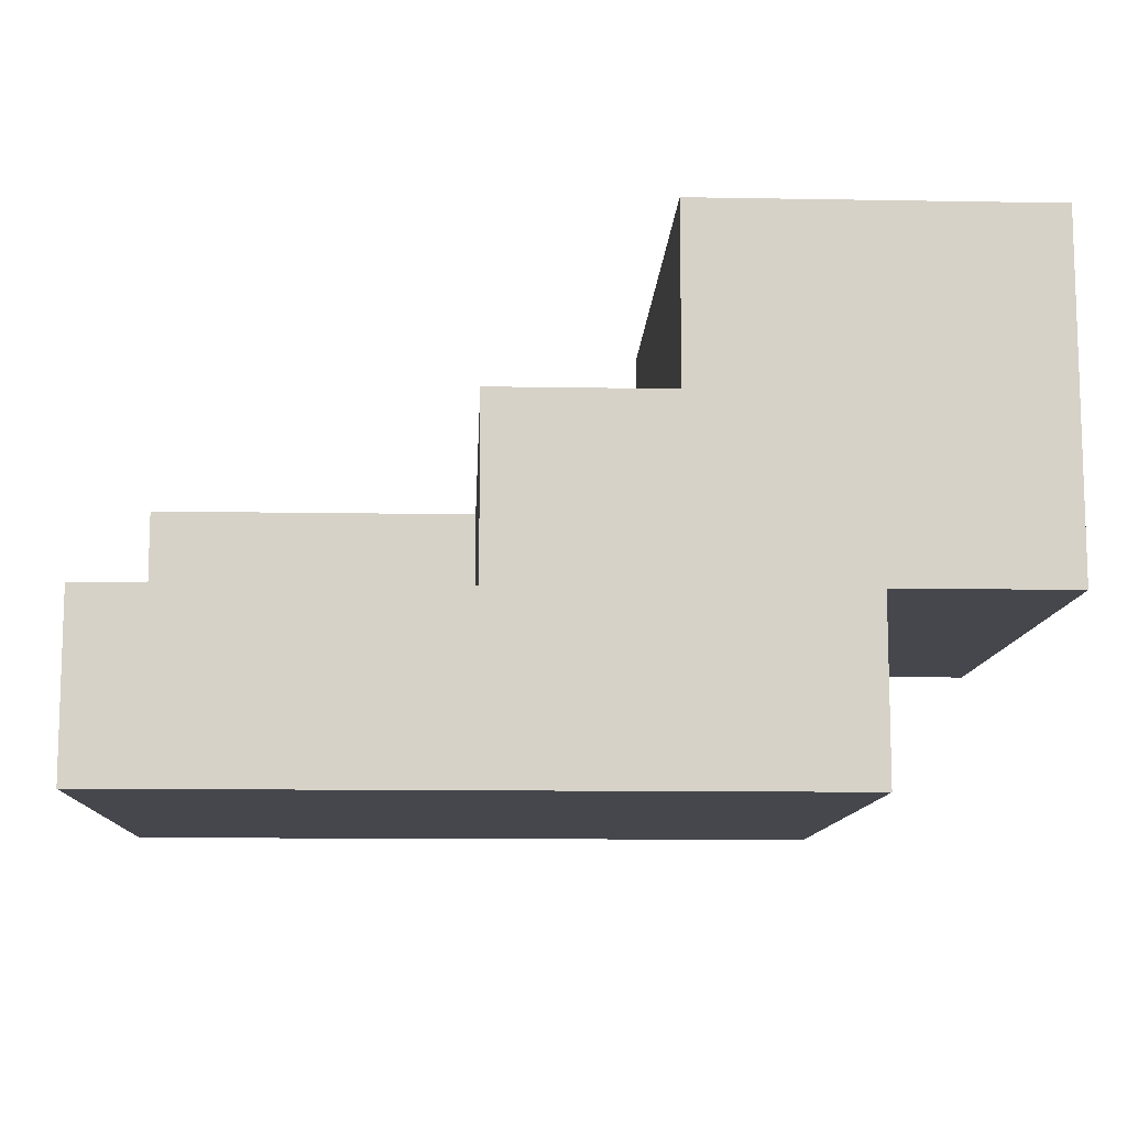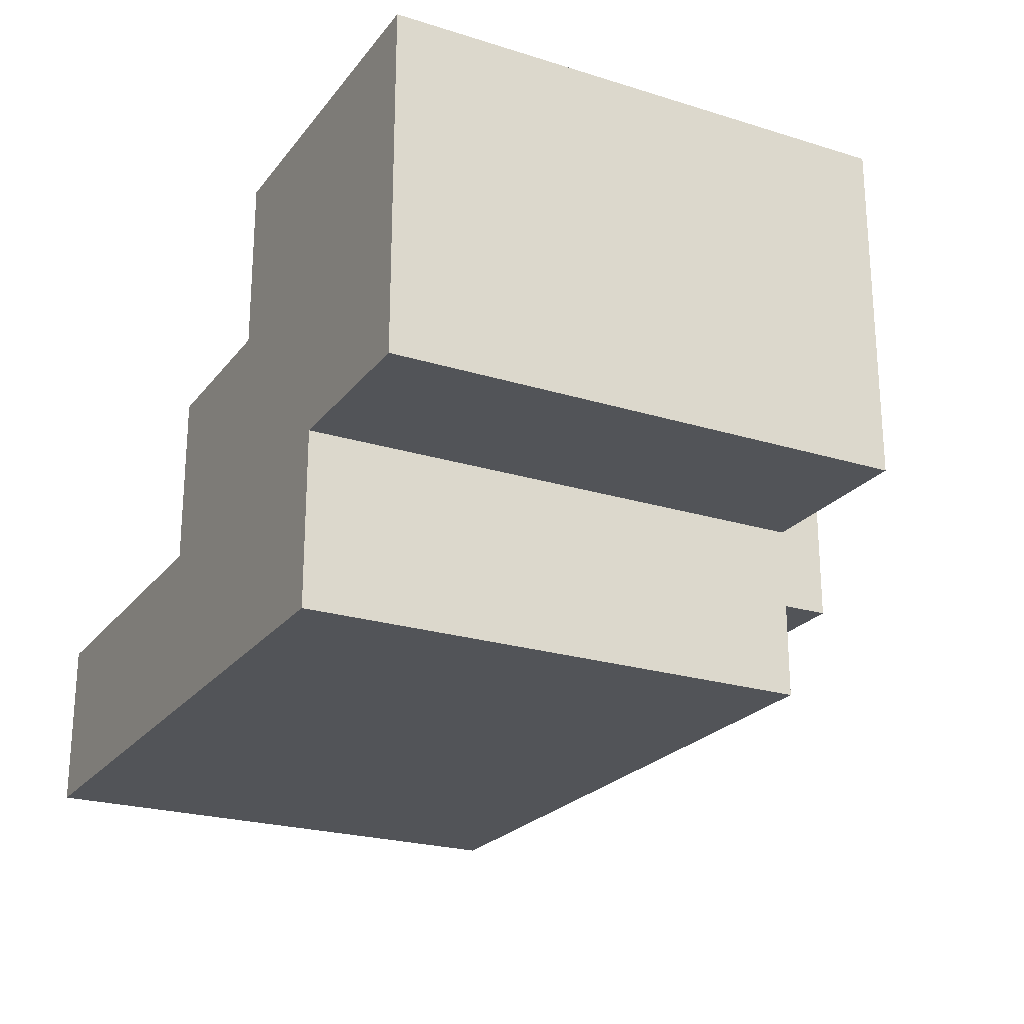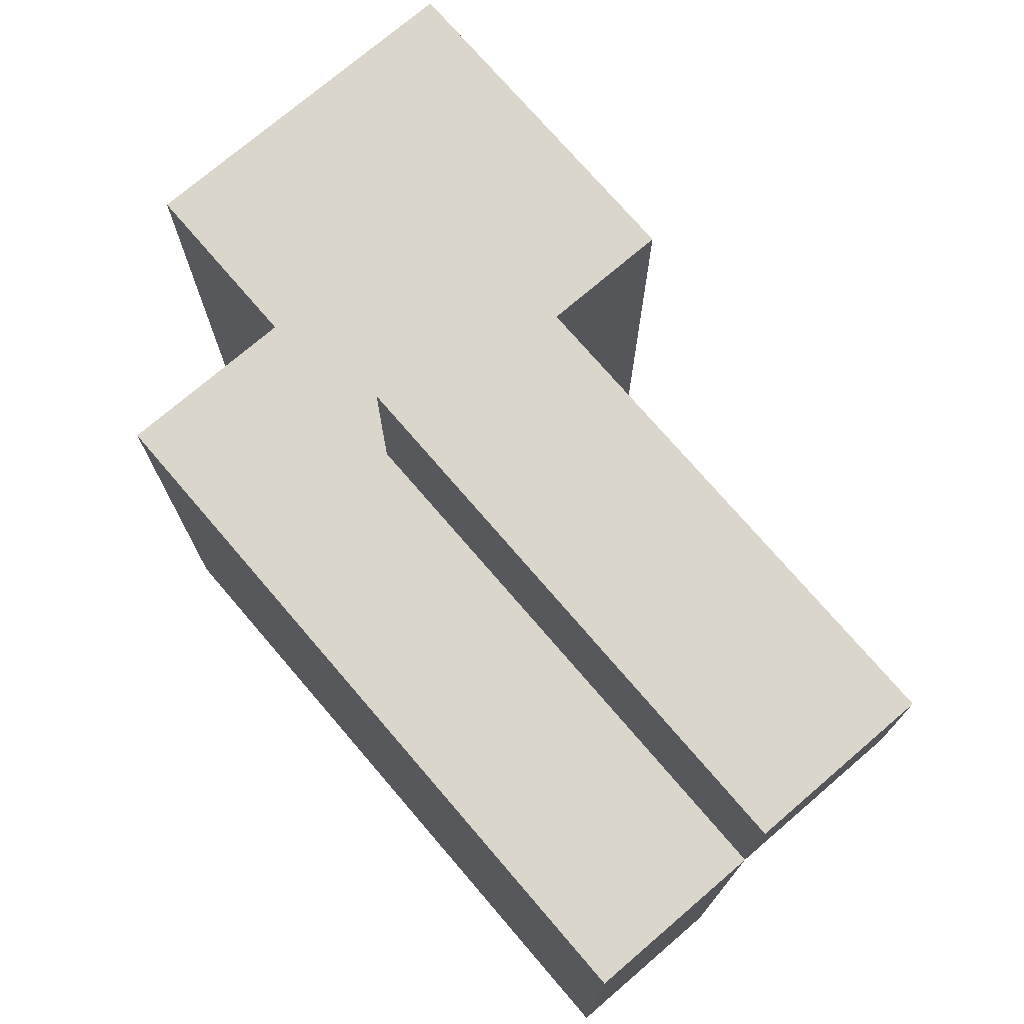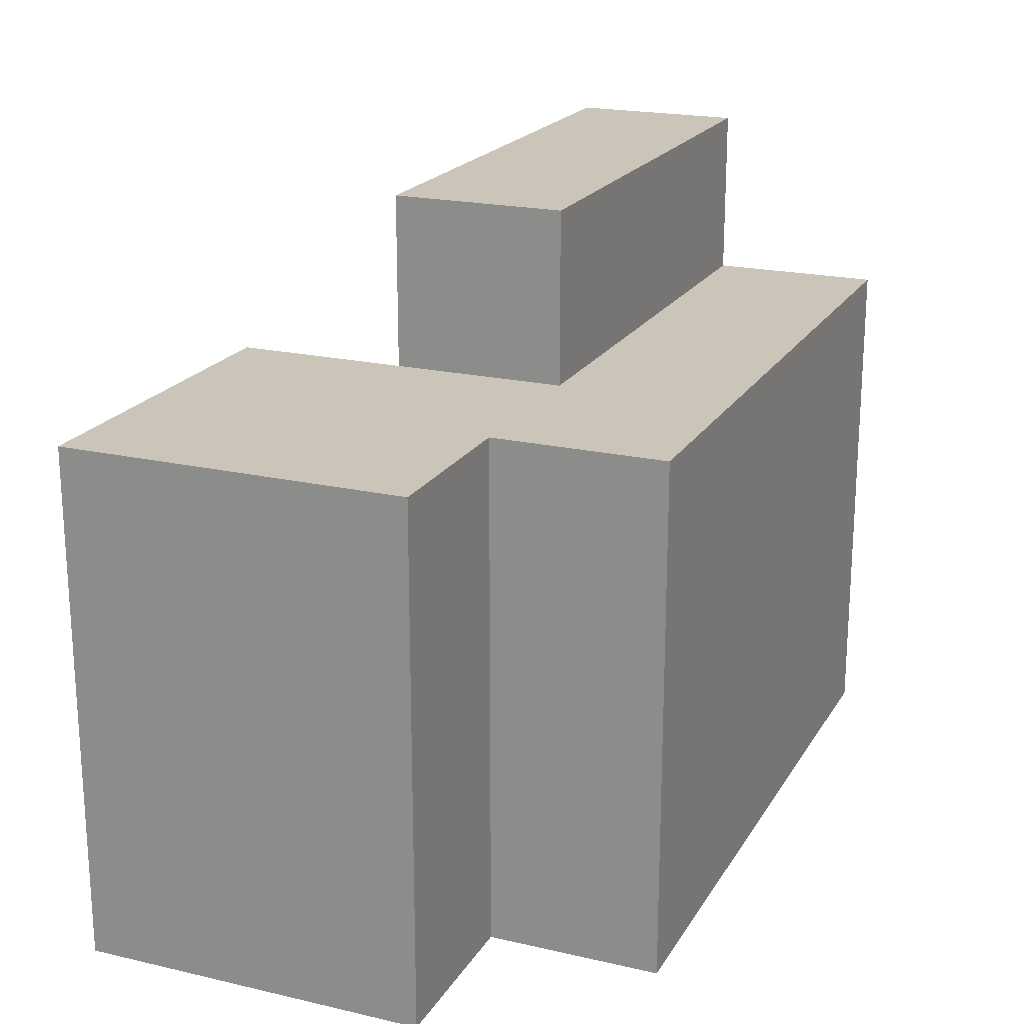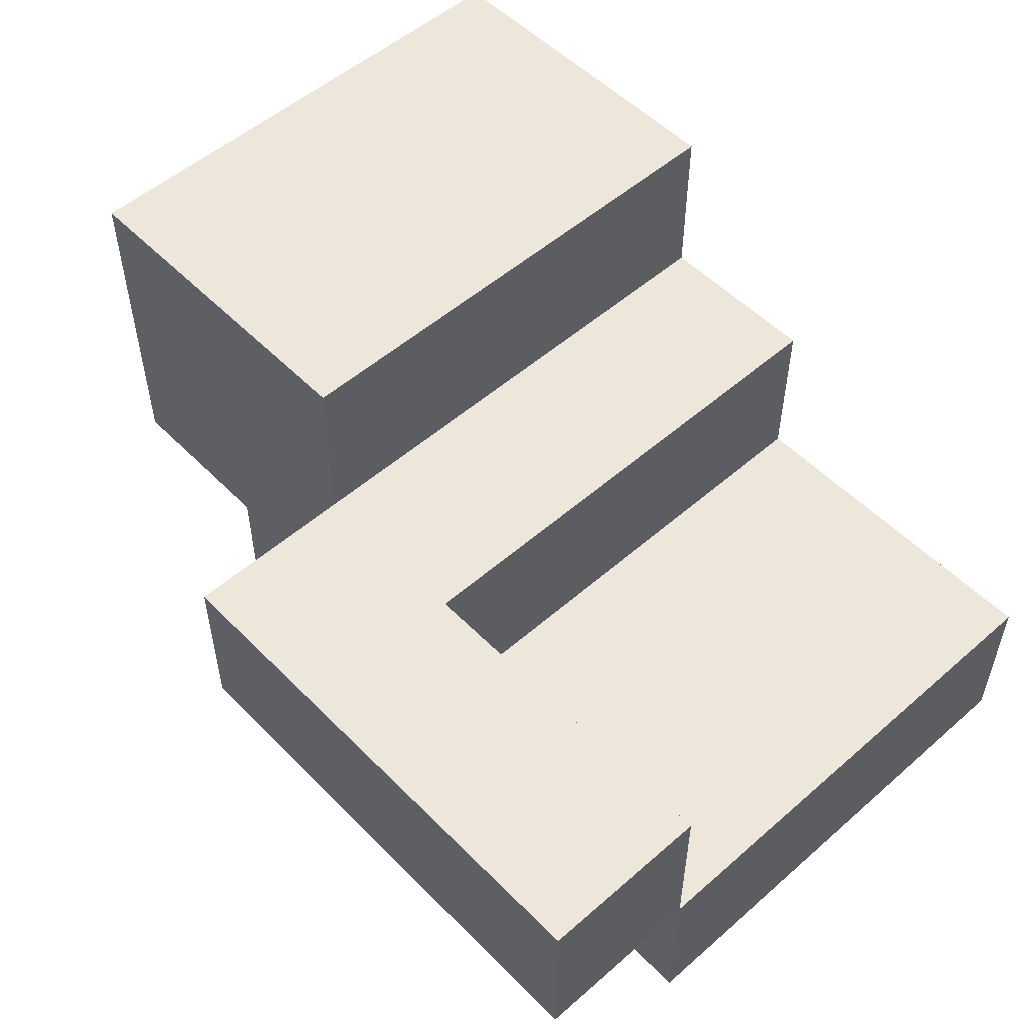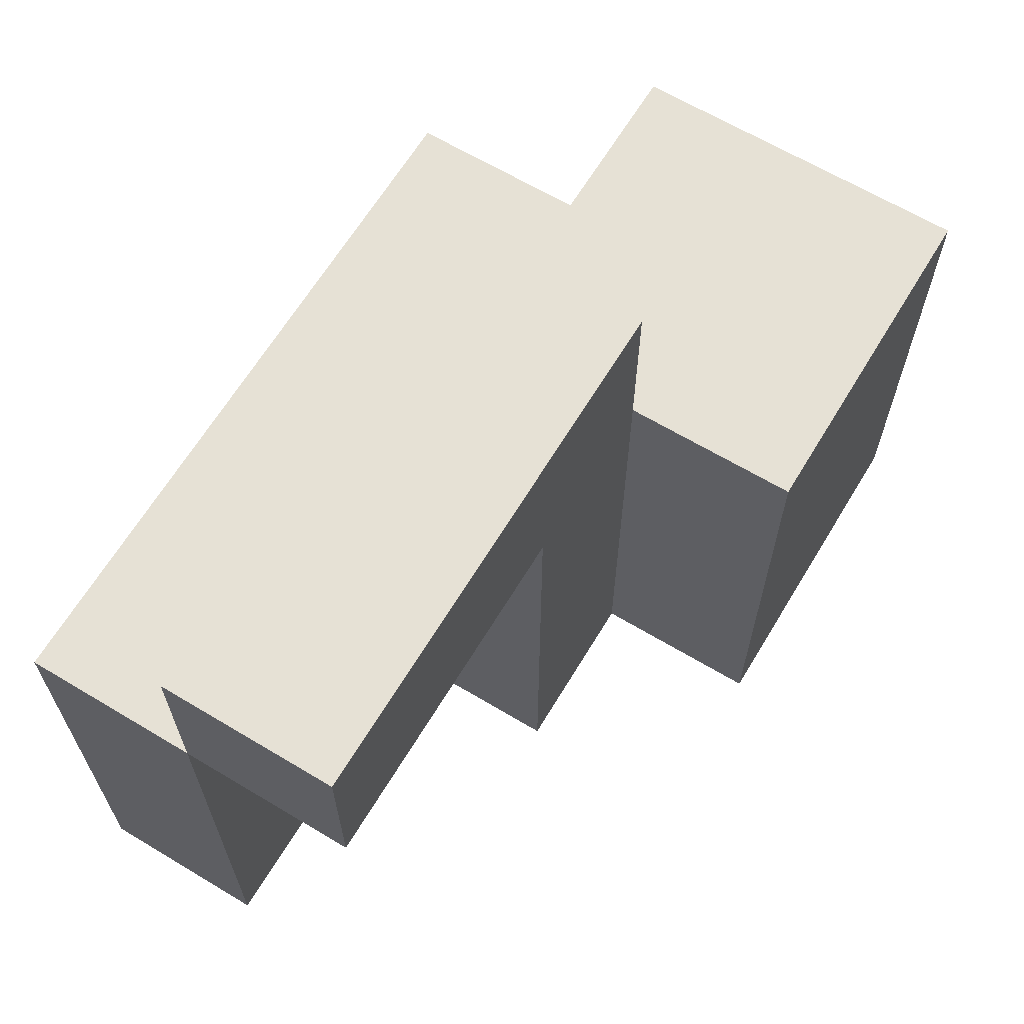
<metadata>
{"format":"obj","ext":"obj","renderer":"f3d","projection":"perspective","resolution":1024,"background":"white","views":[{"elev":-11.0,"azim":-2.5,"up":"+Z"},{"elev":-23.2,"azim":62.2,"up":"+Z"},{"elev":74.0,"azim":-130.6,"up":"+Y"},{"elev":20.3,"azim":112.8,"up":"+Y"},{"elev":53.1,"azim":-133.0,"up":"+Z"},{"elev":64.8,"azim":-58.9,"up":"+Y"}]}
</metadata>
<code>
o
v -4.3 3.8 26.7
v -4.3 3.8 26.6
v -4.3 4.1 26.8
v -4.3 4.1 26.7
v -4.3 4.1 26.6
v -4.3 4.2 26.8
v -4.3 4.2 26.7
v -4.1 3.8 26.8
v -4.1 3.8 26.7
v -4.1 4.1 26.8
v -4.1 4.1 26.7
v -4 3.8 26.9
v -4 3.8 26.8
v -4 4.1 26.9
v -4 4.1 26.8
v -4 4.1 26.8
v -4 4.1 26.7
v -4 4.2 26.8
v -4 4.2 26.7
v -3.9 3.8 26.7
v -3.9 3.8 26.6
v -3.9 4.1 26.7
v -3.9 4.1 26.6
v -3.8 3.8 26.9
v -3.8 3.8 26.7
v -3.8 4.1 26.9
v -3.8 4.1 26.7
v -4 3.8 26.9
v -4 4.1 26.9
v -3.8 3.8 26.9
v -3.8 4.1 26.9
v -4.3 4.1 26.8
v -4.3 4.2 26.8
v -4.1 3.8 26.8
v -4.1 4.1 26.8
v -4.1 4.2 26.8
v -4 3.8 26.8
v -4 4.1 26.8
v -4 4.2 26.8
v -4.3 3.8 26.7
v -4.3 4.1 26.7
v -4.1 3.8 26.7
v -4.1 4.1 26.7
v -4.3 4.1 26.7
v -4.3 4.2 26.7
v -4.1 4.1 26.7
v -4.1 4.2 26.7
v -4 4.1 26.7
v -4 4.2 26.7
v -3.9 3.8 26.7
v -3.9 4.1 26.7
v -3.8 3.8 26.7
v -3.8 4.1 26.7
v -4.3 3.8 26.6
v -4.3 4.1 26.6
v -4.1 3.8 26.6
v -4.1 4.1 26.6
v -4 3.8 26.6
v -4 4.1 26.6
v -3.9 3.8 26.6
v -3.9 4.1 26.6
v -4 3.8 26.9
v -3.8 3.8 26.9
v -4.1 3.8 26.8
v -4 3.8 26.8
v -4.3 3.8 26.7
v -4.1 3.8 26.7
v -3.9 3.8 26.7
v -3.8 3.8 26.7
v -4.3 3.8 26.6
v -4.1 3.8 26.6
v -4 3.8 26.6
v -3.9 3.8 26.6
v -4.3 4.1 26.8
v -4.1 4.1 26.8
v -4.3 4.1 26.7
v -4.1 4.1 26.7
v -4 4.1 26.9
v -3.8 4.1 26.9
v -4 4.1 26.8
v -4.3 4.1 26.7
v -4.1 4.1 26.7
v -4 4.1 26.7
v -3.9 4.1 26.7
v -3.8 4.1 26.7
v -4.3 4.1 26.6
v -4.1 4.1 26.6
v -4 4.1 26.6
v -3.9 4.1 26.6
v -4.3 4.2 26.8
v -4.1 4.2 26.8
v -4 4.2 26.8
v -4.3 4.2 26.7
v -4.1 4.2 26.7
v -4 4.2 26.7
f 4 2 1
f 5 2 4
f 6 4 3
f 7 4 6
f 10 9 8
f 11 9 10
f 14 13 12
f 15 13 14
f 16 17 18
f 18 17 19
f 20 21 22
f 22 21 23
f 24 25 26
f 26 25 27
f 30 29 28
f 31 29 30
f 35 33 32
f 36 33 35
f 37 35 34
f 37 36 35
f 38 36 37
f 39 36 38
f 42 41 40
f 43 41 42
f 44 45 46
f 46 45 47
f 46 47 48
f 48 47 49
f 50 51 52
f 52 51 53
f 54 55 56
f 56 55 57
f 56 57 58
f 58 57 59
f 58 59 60
f 60 59 61
f 65 63 62
f 67 65 64
f 68 63 65
f 69 63 68
f 70 67 66
f 71 65 67
f 71 67 70
f 72 68 65
f 72 65 71
f 73 68 72
f 76 75 74
f 77 75 76
f 78 79 80
f 80 79 83
f 83 79 84
f 84 79 85
f 81 82 86
f 82 83 87
f 86 82 87
f 83 84 88
f 87 83 88
f 88 84 89
f 90 91 93
f 91 92 94
f 93 91 94
f 94 92 95

</code>
